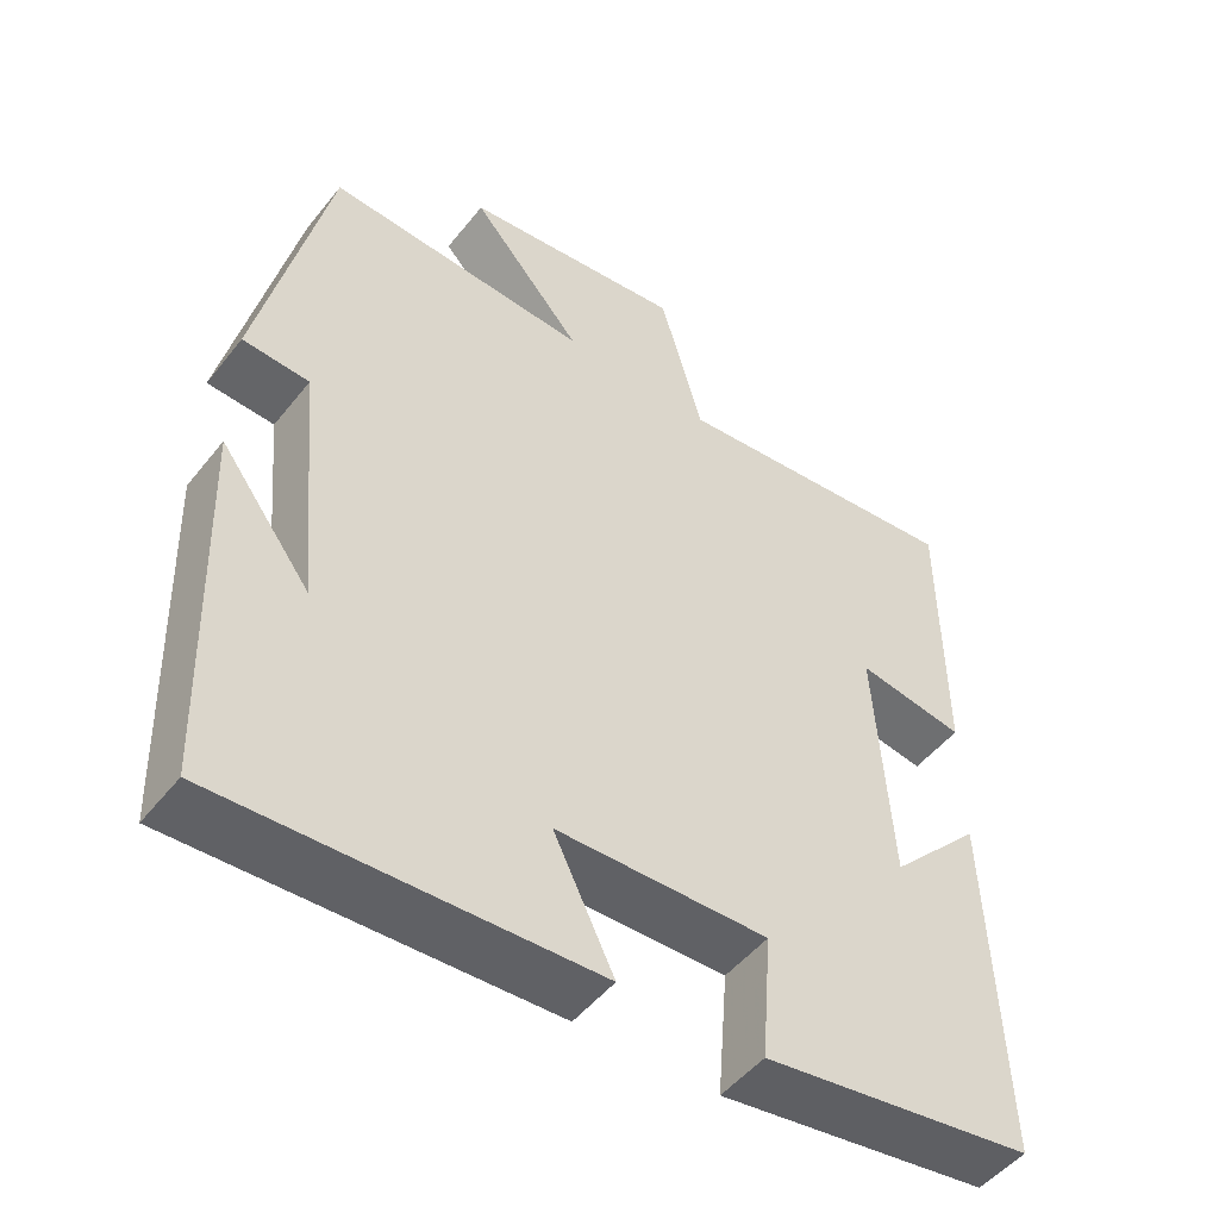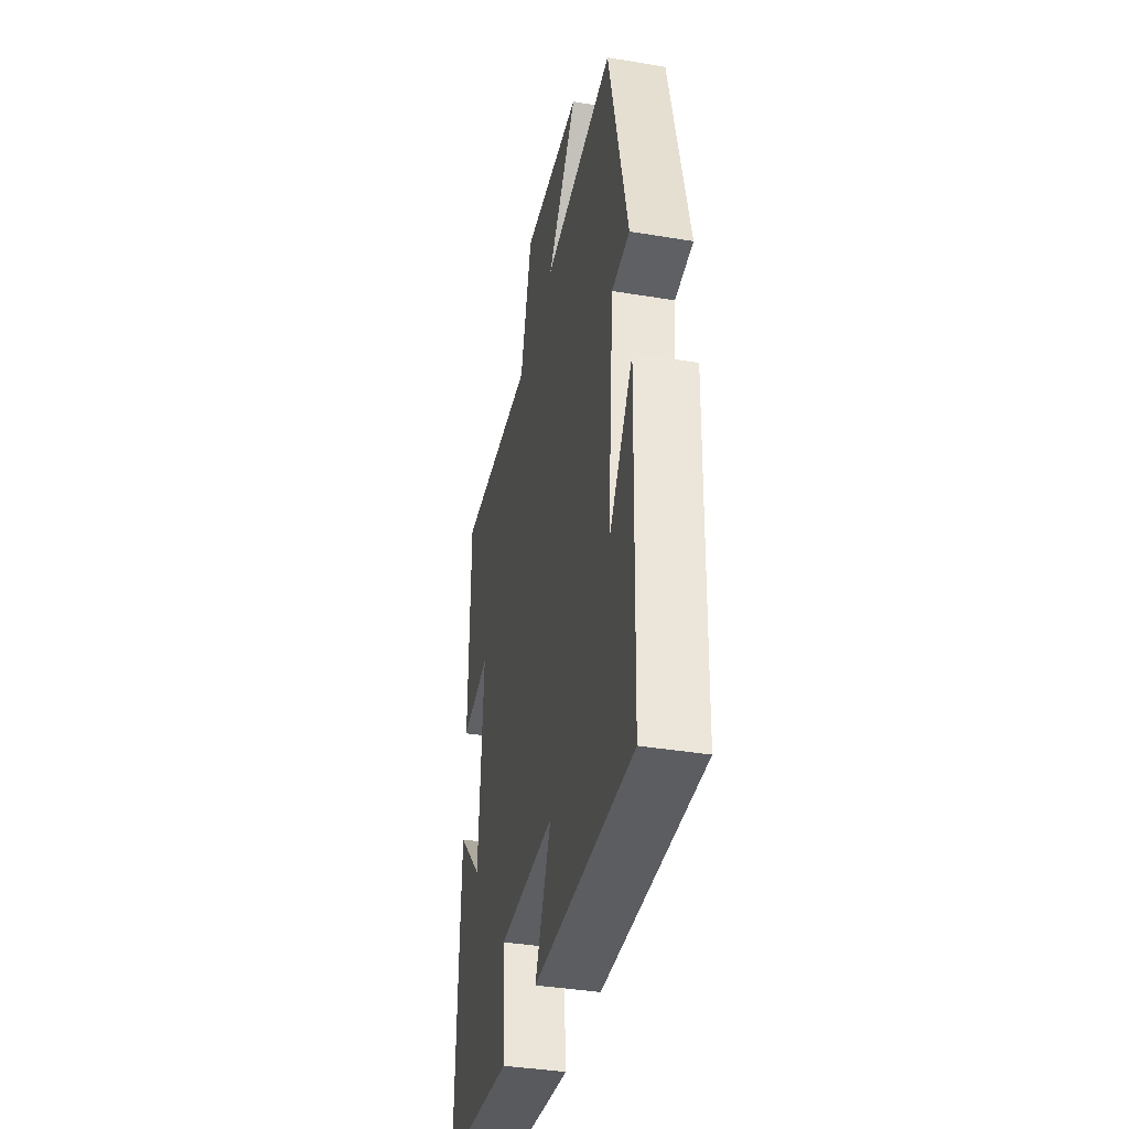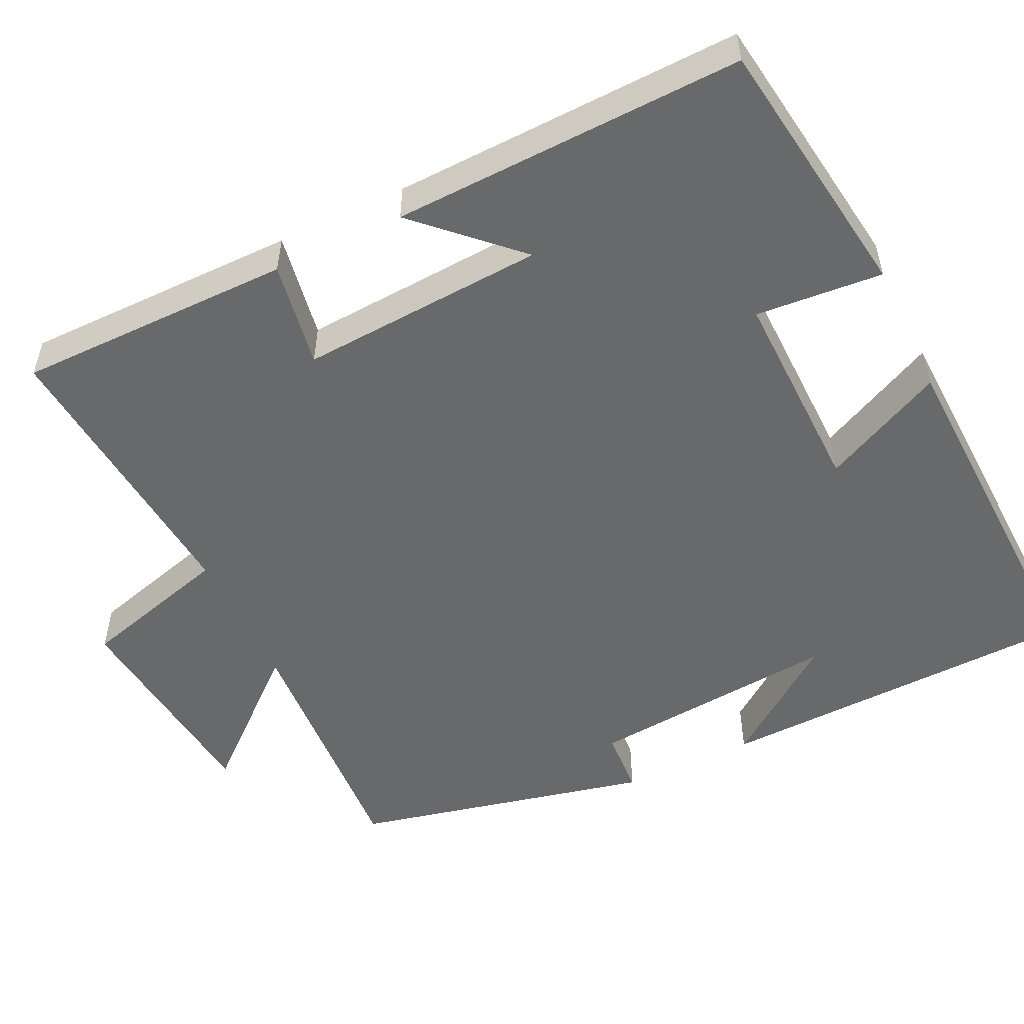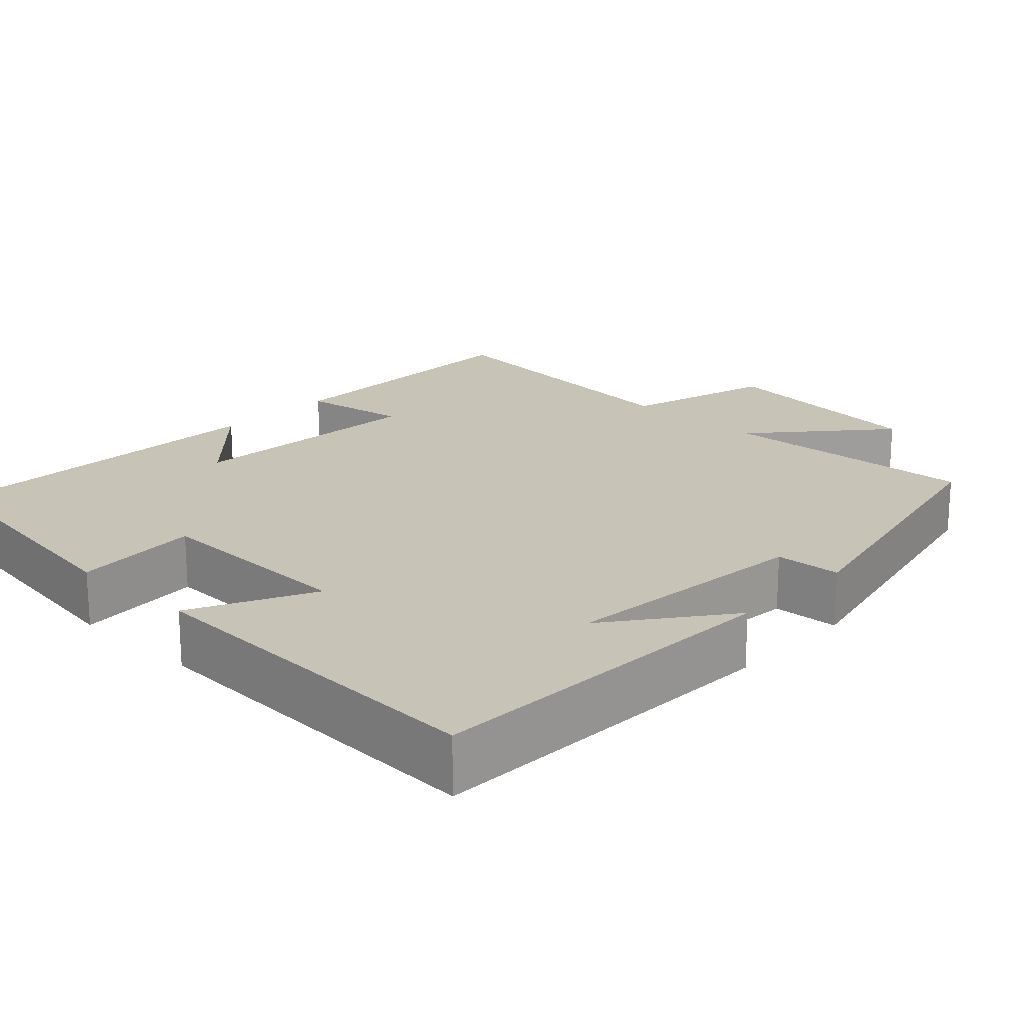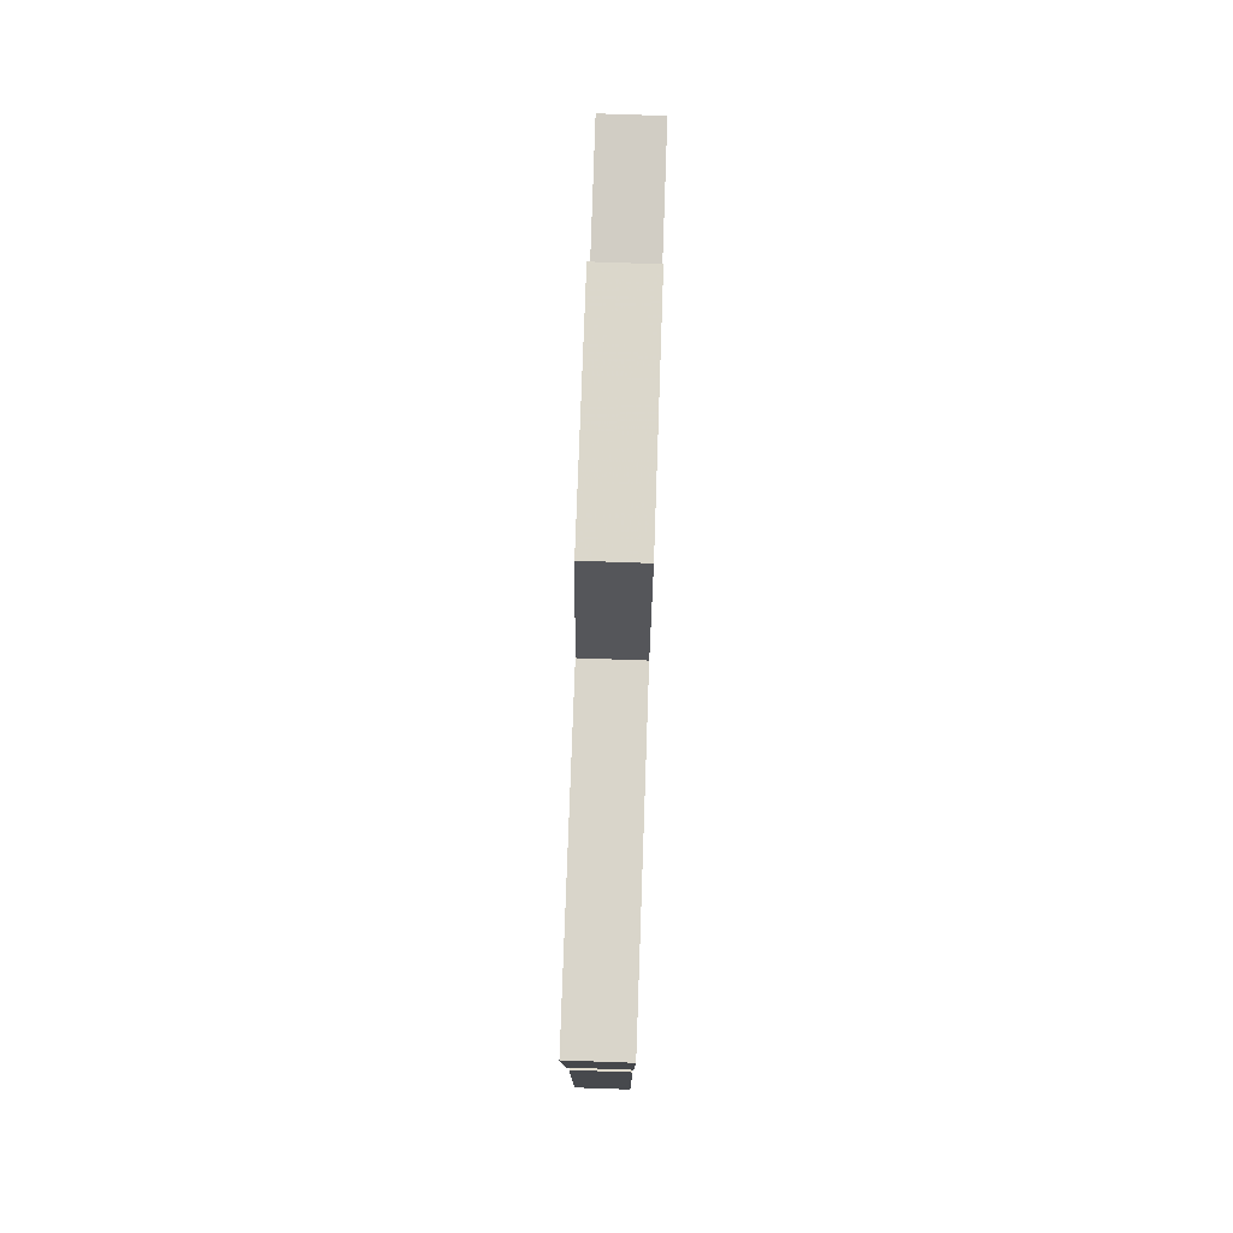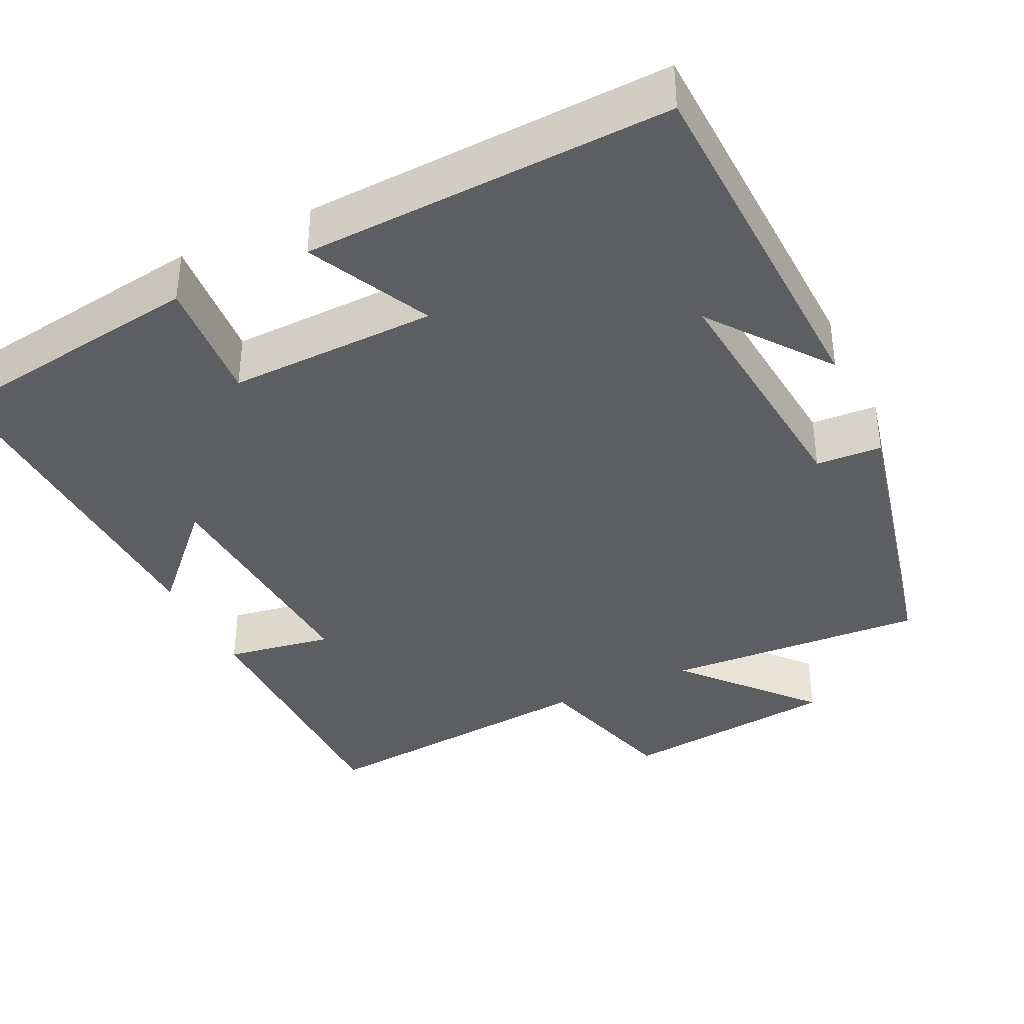
<metadata>
{"format":"obj","ext":"obj","renderer":"f3d","projection":"perspective","resolution":1024,"background":"white","views":[{"elev":-49.8,"azim":-36.9,"up":"+Z"},{"elev":-39.1,"azim":-101.7,"up":"+Z"},{"elev":-52.6,"azim":115.5,"up":"+Y"},{"elev":19.8,"azim":-136.5,"up":"+Y"},{"elev":79.9,"azim":92.0,"up":"+Z"},{"elev":-37.9,"azim":-154.3,"up":"+Y"}]}
</metadata>
<code>
v -0.412 0.07 0.52
v -0.074 0.07 0.5
v -0.217 0.07 0.664
v 0.067 0.07 0.696
v 0.122 0.07 0.5
v 0.499 0.07 0.535
v 0.5 0.07 0.177
v 0.362 0.07 0.2
v 0.382 0.07 -0.118
v 0.5 0.07 0.005
v 0.515 0.07 -0.45
v 0.169 0.07 -0.5
v 0.182 0.07 -0.336
v -0.088 0.07 -0.342
v -0.011 0.07 -0.5
v -0.484 0.07 -0.519
v -0.5 0.07 -0.045
v -0.385 0.07 -0.198
v -0.415 0.07 0.128
v -0.5 0.07 0.133
v -0.412 0 0.52
v -0.074 0 0.5
v -0.217 0 0.664
v 0.067 0 0.696
v 0.122 0 0.5
v 0.499 0 0.535
v 0.5 0 0.177
v 0.362 0 0.2
v 0.382 0 -0.118
v 0.5 0 0.005
v 0.515 0 -0.45
v 0.169 0 -0.5
v 0.182 0 -0.336
v -0.088 0 -0.342
v -0.011 0 -0.5
v -0.484 0 -0.519
v -0.5 0 -0.045
v -0.385 0 -0.198
v -0.415 0 0.128
v -0.5 0 0.133
f 19 20 1 2
f 18 19 2
f 16 17 18
f 14 15 16 18
f 13 14 18 2
f 10 11 12 13
f 9 10 13
f 8 9 13 2
f 5 6 7 8
f 5 8 2 3
f 3 4 5
f 22 21 40 39
f 22 39 38
f 38 37 36
f 38 36 35 34
f 22 38 34 33
f 33 32 31 30
f 33 30 29
f 22 33 29 28
f 28 27 26 25
f 23 22 28 25
f 25 24 23
f 1 21 22 2
f 2 22 23 3
f 3 23 24 4
f 4 24 25 5
f 5 25 26 6
f 6 26 27 7
f 7 27 28 8
f 8 28 29 9
f 9 29 30 10
f 10 30 31 11
f 11 31 32 12
f 12 32 33 13
f 13 33 34 14
f 14 34 35 15
f 15 35 36 16
f 16 36 37 17
f 17 37 38 18
f 18 38 39 19
f 19 39 40 20
f 20 40 21 1

</code>
